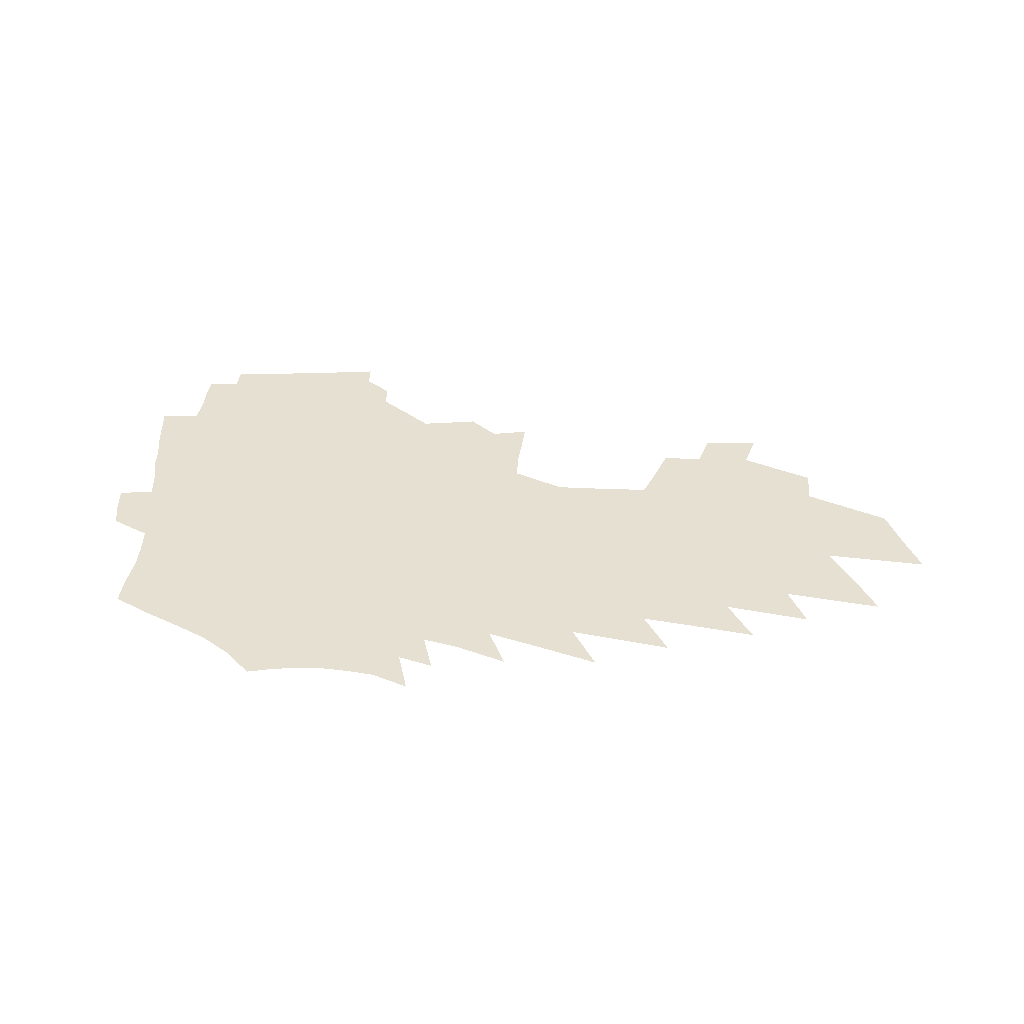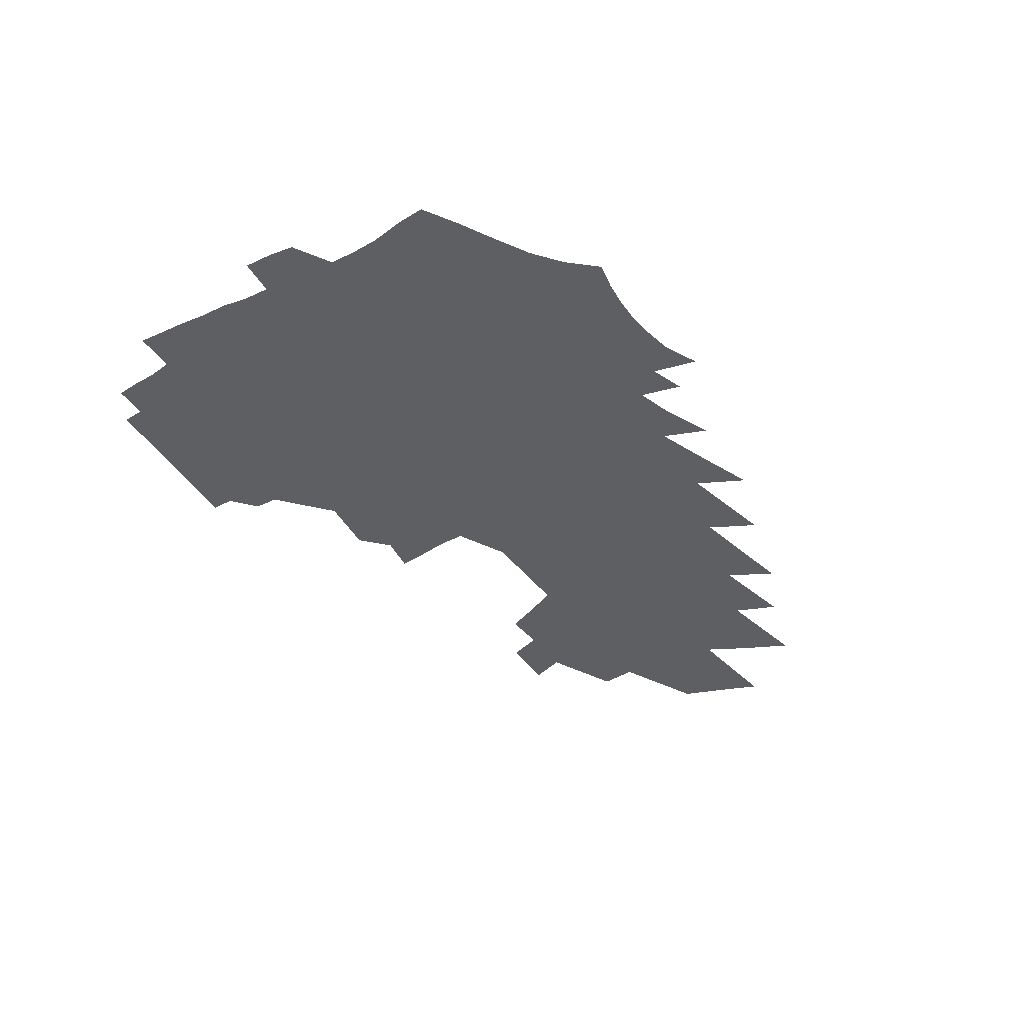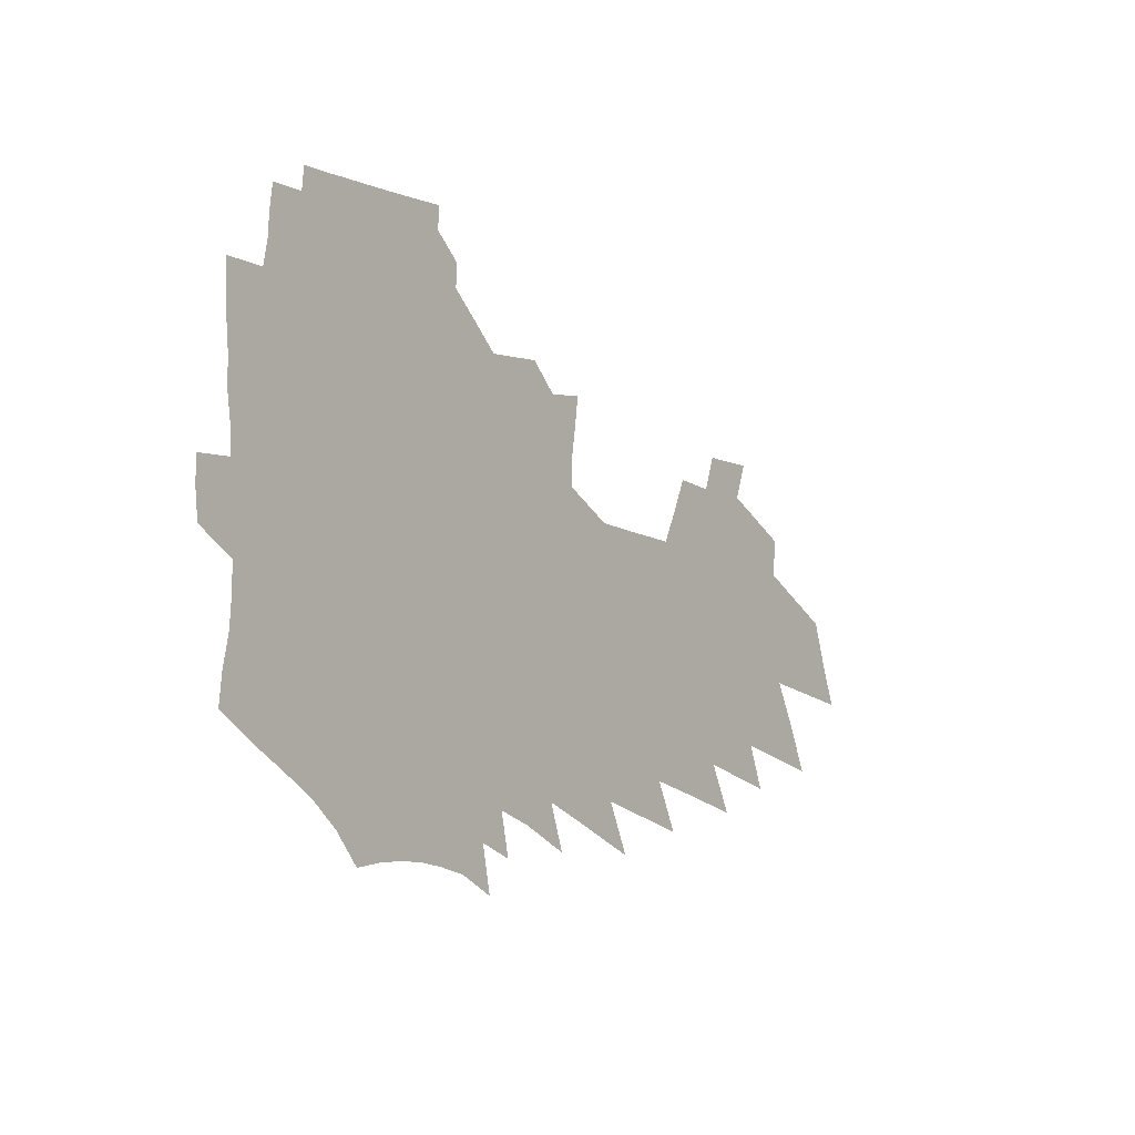
<metadata>
{"format":"obj","ext":"obj","renderer":"f3d","projection":"perspective","resolution":1024,"background":"white","views":[{"elev":38.3,"azim":0.1,"up":"+Z"},{"elev":-41.0,"azim":-59.2,"up":"+Z"},{"elev":-7.9,"azim":-53.1,"up":"+Y"}]}
</metadata>
<code>
v 301.6 260.7 0
v 301.1 265.1 0
v 301.1 269.4 0
v 305.8 238.1 0
v 306.3 243 0
v 307.4 248 0
v 307.7 252.5 0
v 307.7 256.9 0
v 307.2 261.2 0
v 307.1 265.5 0
v 306.9 269.8 0
v 306.8 274.1 0
v 306.2 278.4 0
v 306.2 282.7 0
v 305.8 286.9 0
v 305.7 291.2 0
v 305.6 295.4 0
v 311.4 234.5 0
v 311.5 239.1 0
v 312.2 244 0
v 312.7 248.6 0
v 313.5 253.3 0
v 313.7 257.5 0
v 312.9 261.6 0
v 312.7 265.9 0
v 312.5 270.1 0
v 312.3 274.4 0
v 312.1 278.6 0
v 311.8 282.9 0
v 311.9 287.1 0
v 312.2 291.2 0
v 312.1 295.3 0
v 312.9 299.2 0
v 313.1 303.1 0
v 313.7 306.9 0
v 317.2 231.1 0
v 316.7 235.5 0
v 317.1 240.2 0
v 317.3 244.7 0
v 317.6 249.2 0
v 317.9 253.5 0
v 318.5 257.9 0
v 317.8 262 0
v 317.3 266.2 0
v 317.1 270.4 0
v 317.4 274.6 0
v 317 278.9 0
v 316.9 283.1 0
v 317.2 287.3 0
v 317.4 291.3 0
v 317.5 295.4 0
v 318 299.3 0
v 318.4 303.2 0
v 319 307 0
v 319.4 310.6 0
v 322.7 227.8 0
v 322.6 232.4 0
v 322.4 236.7 0
v 322.3 241.1 0
v 322.4 245.5 0
v 322.4 249.7 0
v 322.5 254 0
v 322.7 258.2 0
v 322.3 262.3 0
v 322 266.5 0
v 321.8 270.7 0
v 321.5 274.9 0
v 321.5 279.1 0
v 321.7 283.3 0
v 321.8 287.4 0
v 322.1 291.5 0
v 322.2 295.5 0
v 322.5 299.5 0
v 323 303.3 0
v 323.4 307.1 0
v 323.9 310.7 0
v 327.3 223.9 0
v 327.7 229.1 0
v 327.5 233.4 0
v 327.3 237.6 0
v 327.3 241.9 0
v 327 246 0
v 327.1 250.2 0
v 327 254.3 0
v 326.9 258.4 0
v 326.5 262.5 0
v 326.1 266.7 0
v 325.9 270.9 0
v 325.8 275.1 0
v 325.8 279.3 0
v 326 283.5 0
v 326.1 287.6 0
v 326.1 291.7 0
v 326.5 295.7 0
v 326.7 299.6 0
v 327.3 303.5 0
v 327.5 307.2 0
v 328.1 310.8 0
v 331.4 219.1 0
v 331.9 225 0
v 332 229.8 0
v 331.8 234 0
v 331.8 238.4 0
v 331.6 242.5 0
v 331.5 246.6 0
v 331.4 250.6 0
v 331.3 254.7 0
v 331 258.7 0
v 330.7 262.7 0
v 330.3 266.9 0
v 330.2 271.1 0
v 330 275.3 0
v 330 279.5 0
v 330.1 283.7 0
v 330.2 287.8 0
v 330.4 291.9 0
v 330.6 295.9 0
v 330.9 299.8 0
v 331.1 303.7 0
v 331.5 307.4 0
v 331.8 311 0
v 335.8 219.8 0
v 336.1 225.7 0
v 336 230.3 0
v 335.9 234.5 0
v 335.8 238.8 0
v 335.7 242.9 0
v 335.5 246.8 0
v 335.6 251 0
v 335.6 254.9 0
v 335.2 258.9 0
v 334.7 262.9 0
v 334.4 267.1 0
v 334.3 271.2 0
v 334.1 275.5 0
v 334.2 279.7 0
v 334.2 283.8 0
v 334.3 287.9 0
v 334.5 292 0
v 334.6 296 0
v 334.8 300 0
v 335 303.8 0
v 335.3 307.5 0
v 335.5 311.1 0
v 340 220 0
v 340 225.7 0
v 339.9 230.4 0
v 339.8 234.8 0
v 339.7 239.1 0
v 339.6 243.2 0
v 339.5 247.2 0
v 339.5 251.2 0
v 339.5 255.1 0
v 339.2 259 0
v 338.9 263 0
v 338.5 267.2 0
v 338.3 271.4 0
v 338.2 275.6 0
v 338.2 279.8 0
v 338.3 284 0
v 338.4 288.1 0
v 338.5 292.1 0
v 338.6 296.1 0
v 338.7 300.1 0
v 338.9 304 0
v 339.1 307.7 0
v 339.2 311.3 0
v 344.2 219.9 0
v 344 225.5 0
v 343.8 230.2 0
v 343.7 234.8 0
v 343.5 239.3 0
v 343.4 243.3 0
v 343.3 247.4 0
v 343.2 251.3 0
v 343.2 255.3 0
v 343 259.1 0
v 342.8 263 0
v 342.5 267.3 0
v 342.3 271.7 0
v 342.3 275.8 0
v 342.3 279.9 0
v 342.4 284.1 0
v 342.4 288.2 0
v 342.5 292.3 0
v 342.6 296.3 0
v 342.7 300.3 0
v 342.8 304.1 0
v 342.9 307.8 0
v 343 311.5 0
v 348.6 219.3 0
v 348.1 225 0
v 347.8 230 0
v 347.6 234.5 0
v 347.4 239.1 0
v 347.2 243.3 0
v 347.1 247.4 0
v 347 251.5 0
v 346.9 255.4 0
v 346.8 259.2 0
v 346.7 263.1 0
v 346.5 267.3 0
v 346.3 271.7 0
v 346.3 275.8 0
v 346.4 280 0
v 346.5 284.1 0
v 346.5 288.3 0
v 346.6 292.4 0
v 346.7 296.4 0
v 346.7 300.4 0
v 346.7 304.3 0
v 346.8 308 0
v 346.9 311.7 0
v 353.2 218.3 0
v 352.5 224.2 0
v 352 229.5 0
v 351.7 234.2 0
v 351.3 239 0
v 351.2 243.1 0
v 351 247.4 0
v 350.8 251.5 0
v 350.6 255.5 0
v 350.5 259.2 0
v 350.5 263.1 0
v 350.4 267.3 0
v 350.4 271.5 0
v 350.4 275.7 0
v 350.5 279.9 0
v 350.7 284.2 0
v 350.7 288.3 0
v 350.8 292.4 0
v 350.8 296.5 0
v 350.8 300.5 0
v 350.8 304.4 0
v 359 215.4 0
v 357.5 222.7 0
v 356.4 229 0
v 355.9 233.8 0
v 355.5 238.6 0
v 355.1 243.1 0
v 354.9 247.2 0
v 354.5 251.5 0
v 354.4 255.5 0
v 354.2 259.3 0
v 354.3 263.2 0
v 354.4 267.2 0
v 354.5 271.3 0
v 354.6 275.5 0
v 354.7 279.8 0
v 354.9 284.2 0
v 355 288.4 0
v 355 292.5 0
v 355.1 296.6 0
v 363.1 220.6 0
v 361.6 227.3 0
v 360.4 233.2 0
v 359.9 238 0
v 359.5 242.6 0
v 358.9 247.2 0
v 358.4 251.5 0
v 358.2 255.5 0
v 358.1 259.3 0
v 358.2 263.2 0
v 358.3 267.1 0
v 358.5 271.2 0
v 358.7 275.4 0
v 358.9 279.8 0
v 359.1 284.2 0
v 359.2 288.4 0
v 359.4 292.7 0
v 367.6 225.4 0
v 366 231.5 0
v 365.3 236.6 0
v 364.7 241.5 0
v 363.7 246.5 0
v 363 251 0
v 362.9 255.1 0
v 362.5 259.2 0
v 362.3 263.2 0
v 362.5 267.2 0
v 362.7 271.3 0
v 362.8 275.4 0
v 363.2 279.8 0
v 363.4 284.1 0
v 363.6 288.5 0
v 364.1 293 0
v 375.7 221.6 0
v 373.1 228.8 0
v 371.2 235 0
v 370.8 240 0
v 369.2 245.4 0
v 367.7 250.6 0
v 367.5 254.8 0
v 367.2 259 0
v 367.1 263.1 0
v 367.1 267.2 0
v 367 271.3 0
v 367.2 275.5 0
v 367.7 279.9 0
v 367.9 284.2 0
v 368.3 288.7 0
v 369 293.5 0
v 381.7 225.5 0
v 379.5 232 0
v 378.1 237.8 0
v 376 243.7 0
v 373.5 249.7 0
v 372.5 254.4 0
v 372 258.8 0
v 372.1 262.9 0
v 372 267.2 0
v 371.8 271.4 0
v 372.2 275.7 0
v 372.5 280 0
v 372.9 284.5 0
v 373.4 289.1 0
v 391.6 221.4 0
v 387.9 229.4 0
v 385.5 235.9 0
v 383.7 241.7 0
v 380.8 248.1 0
v 378.8 253.6 0
v 378.1 258.2 0
v 378.1 262.6 0
v 377.6 267 0
v 378 271.4 0
v 378 275.9 0
v 378.2 280.4 0
v 379 285.1 0
v 379.6 289.9 0
v 395.8 227.4 0
v 392.9 234.4 0
v 390.4 240.8 0
v 388.5 246.5 0
v 385.7 252.6 0
v 384.4 257.6 0
v 384.8 262.2 0
v 385.3 266.7 0
v 386.4 271.4 0
v 404.4 225.2 0
v 400.6 232.9 0
v 397.8 239.6 0
v 394.7 246.2 0
v 392.7 251.8 0
v 391.1 257 0
v 390.8 261.7 0
v 391.4 266.2 0
v 393.4 271 0
v 409.6 230.9 0
v 406.8 237.8 0
v 404.3 244.2 0
v 401.9 250.2 0
v 400.7 255.6 0
v 400 260.7 0
v 400.6 265.6 0
v 402.8 270.5 0
v 405.3 275.7 0
v 407.6 281.1 0
v 419.7 228.6 0
v 415.9 236.1 0
v 415 242.1 0
v 412.4 248.4 0
v 411.3 254.1 0
v 411.2 259.5 0
v 411.6 264.8 0
v 411.6 270 0
v 412.7 275.2 0
v 414.3 280.5 0
v 416.3 285.9 0
v 429.8 232.7 0
v 427 239.7 0
v 425 246.2 0
v 423.3 252.4 0
v 422.9 258.2 0
v 422.6 263.8 0
v 422.4 269.4 0
v 423.3 274.9 0
v 423.6 280.3 0
v 425.7 286 0
v 443 236.2 0
v 439.7 243.5 0
v 436.1 250.6 0
v 435.2 256.8 0
v 434.5 262.8 0
v 434.6 268.7 0
v 435.2 274.4 0
v 453 248 0
v 450.4 255 0
v 448.2 261.7 0
f 8 9 1
f 1 9 2
f 9 10 2
f 2 10 3
f 10 11 3
f 18 19 4
f 4 19 5
f 19 20 5
f 5 20 6
f 20 21 6
f 6 21 7
f 21 22 7
f 7 22 8
f 22 23 8
f 8 23 9
f 23 24 9
f 9 24 10
f 24 25 10
f 10 25 11
f 25 26 11
f 11 26 12
f 26 27 12
f 12 27 13
f 27 28 13
f 13 28 14
f 28 29 14
f 14 29 15
f 29 30 15
f 15 30 16
f 30 31 16
f 16 31 17
f 31 32 17
f 36 37 18
f 18 37 19
f 37 38 19
f 19 38 20
f 38 39 20
f 20 39 21
f 39 40 21
f 21 40 22
f 40 41 22
f 22 41 23
f 41 42 23
f 23 42 24
f 42 43 24
f 24 43 25
f 43 44 25
f 25 44 26
f 44 45 26
f 26 45 27
f 45 46 27
f 27 46 28
f 46 47 28
f 28 47 29
f 47 48 29
f 29 48 30
f 48 49 30
f 30 49 31
f 49 50 31
f 31 50 32
f 50 51 32
f 32 51 33
f 51 52 33
f 33 52 34
f 52 53 34
f 34 53 35
f 53 54 35
f 56 57 36
f 36 57 37
f 57 58 37
f 37 58 38
f 58 59 38
f 38 59 39
f 59 60 39
f 39 60 40
f 60 61 40
f 40 61 41
f 61 62 41
f 41 62 42
f 62 63 42
f 42 63 43
f 63 64 43
f 43 64 44
f 64 65 44
f 44 65 45
f 65 66 45
f 45 66 46
f 66 67 46
f 46 67 47
f 67 68 47
f 47 68 48
f 68 69 48
f 48 69 49
f 69 70 49
f 49 70 50
f 70 71 50
f 50 71 51
f 71 72 51
f 51 72 52
f 72 73 52
f 52 73 53
f 73 74 53
f 53 74 54
f 74 75 54
f 54 75 55
f 75 76 55
f 77 78 56
f 56 78 57
f 78 79 57
f 57 79 58
f 79 80 58
f 58 80 59
f 80 81 59
f 59 81 60
f 81 82 60
f 60 82 61
f 82 83 61
f 61 83 62
f 83 84 62
f 62 84 63
f 84 85 63
f 63 85 64
f 85 86 64
f 64 86 65
f 86 87 65
f 65 87 66
f 87 88 66
f 66 88 67
f 88 89 67
f 67 89 68
f 89 90 68
f 68 90 69
f 90 91 69
f 69 91 70
f 91 92 70
f 70 92 71
f 92 93 71
f 71 93 72
f 93 94 72
f 72 94 73
f 94 95 73
f 73 95 74
f 95 96 74
f 74 96 75
f 96 97 75
f 75 97 76
f 97 98 76
f 99 100 77
f 77 100 78
f 100 101 78
f 78 101 79
f 101 102 79
f 79 102 80
f 102 103 80
f 80 103 81
f 103 104 81
f 81 104 82
f 104 105 82
f 82 105 83
f 105 106 83
f 83 106 84
f 106 107 84
f 84 107 85
f 107 108 85
f 85 108 86
f 108 109 86
f 86 109 87
f 109 110 87
f 87 110 88
f 110 111 88
f 88 111 89
f 111 112 89
f 89 112 90
f 112 113 90
f 90 113 91
f 113 114 91
f 91 114 92
f 114 115 92
f 92 115 93
f 115 116 93
f 93 116 94
f 116 117 94
f 94 117 95
f 117 118 95
f 95 118 96
f 118 119 96
f 96 119 97
f 119 120 97
f 97 120 98
f 120 121 98
f 99 122 100
f 122 123 100
f 100 123 101
f 123 124 101
f 101 124 102
f 124 125 102
f 102 125 103
f 125 126 103
f 103 126 104
f 126 127 104
f 104 127 105
f 127 128 105
f 105 128 106
f 128 129 106
f 106 129 107
f 129 130 107
f 107 130 108
f 130 131 108
f 108 131 109
f 131 132 109
f 109 132 110
f 132 133 110
f 110 133 111
f 133 134 111
f 111 134 112
f 134 135 112
f 112 135 113
f 135 136 113
f 113 136 114
f 136 137 114
f 114 137 115
f 137 138 115
f 115 138 116
f 138 139 116
f 116 139 117
f 139 140 117
f 117 140 118
f 140 141 118
f 118 141 119
f 141 142 119
f 119 142 120
f 142 143 120
f 120 143 121
f 143 144 121
f 122 145 123
f 145 146 123
f 123 146 124
f 146 147 124
f 124 147 125
f 147 148 125
f 125 148 126
f 148 149 126
f 126 149 127
f 149 150 127
f 127 150 128
f 150 151 128
f 128 151 129
f 151 152 129
f 129 152 130
f 152 153 130
f 130 153 131
f 153 154 131
f 131 154 132
f 154 155 132
f 132 155 133
f 155 156 133
f 133 156 134
f 156 157 134
f 134 157 135
f 157 158 135
f 135 158 136
f 158 159 136
f 136 159 137
f 159 160 137
f 137 160 138
f 160 161 138
f 138 161 139
f 161 162 139
f 139 162 140
f 162 163 140
f 140 163 141
f 163 164 141
f 141 164 142
f 164 165 142
f 142 165 143
f 165 166 143
f 143 166 144
f 166 167 144
f 145 168 146
f 168 169 146
f 146 169 147
f 169 170 147
f 147 170 148
f 170 171 148
f 148 171 149
f 171 172 149
f 149 172 150
f 172 173 150
f 150 173 151
f 173 174 151
f 151 174 152
f 174 175 152
f 152 175 153
f 175 176 153
f 153 176 154
f 176 177 154
f 154 177 155
f 177 178 155
f 155 178 156
f 178 179 156
f 156 179 157
f 179 180 157
f 157 180 158
f 180 181 158
f 158 181 159
f 181 182 159
f 159 182 160
f 182 183 160
f 160 183 161
f 183 184 161
f 161 184 162
f 184 185 162
f 162 185 163
f 185 186 163
f 163 186 164
f 186 187 164
f 164 187 165
f 187 188 165
f 165 188 166
f 188 189 166
f 166 189 167
f 189 190 167
f 168 191 169
f 191 192 169
f 169 192 170
f 192 193 170
f 170 193 171
f 193 194 171
f 171 194 172
f 194 195 172
f 172 195 173
f 195 196 173
f 173 196 174
f 196 197 174
f 174 197 175
f 197 198 175
f 175 198 176
f 198 199 176
f 176 199 177
f 199 200 177
f 177 200 178
f 200 201 178
f 178 201 179
f 201 202 179
f 179 202 180
f 202 203 180
f 180 203 181
f 203 204 181
f 181 204 182
f 204 205 182
f 182 205 183
f 205 206 183
f 183 206 184
f 206 207 184
f 184 207 185
f 207 208 185
f 185 208 186
f 208 209 186
f 186 209 187
f 209 210 187
f 187 210 188
f 210 211 188
f 188 211 189
f 211 212 189
f 189 212 190
f 212 213 190
f 191 214 192
f 214 215 192
f 192 215 193
f 215 216 193
f 193 216 194
f 216 217 194
f 194 217 195
f 217 218 195
f 195 218 196
f 218 219 196
f 196 219 197
f 219 220 197
f 197 220 198
f 220 221 198
f 198 221 199
f 221 222 199
f 199 222 200
f 222 223 200
f 200 223 201
f 223 224 201
f 201 224 202
f 224 225 202
f 202 225 203
f 225 226 203
f 203 226 204
f 226 227 204
f 204 227 205
f 227 228 205
f 205 228 206
f 228 229 206
f 206 229 207
f 229 230 207
f 207 230 208
f 230 231 208
f 208 231 209
f 231 232 209
f 209 232 210
f 232 233 210
f 210 233 211
f 233 234 211
f 211 234 212
f 214 235 215
f 235 236 215
f 215 236 216
f 236 237 216
f 216 237 217
f 237 238 217
f 217 238 218
f 238 239 218
f 218 239 219
f 239 240 219
f 219 240 220
f 240 241 220
f 220 241 221
f 241 242 221
f 221 242 222
f 242 243 222
f 222 243 223
f 243 244 223
f 223 244 224
f 244 245 224
f 224 245 225
f 245 246 225
f 225 246 226
f 246 247 226
f 226 247 227
f 247 248 227
f 227 248 228
f 248 249 228
f 228 249 229
f 249 250 229
f 229 250 230
f 250 251 230
f 230 251 231
f 251 252 231
f 231 252 232
f 252 253 232
f 232 253 233
f 236 254 237
f 254 255 237
f 237 255 238
f 255 256 238
f 238 256 239
f 256 257 239
f 239 257 240
f 257 258 240
f 240 258 241
f 258 259 241
f 241 259 242
f 259 260 242
f 242 260 243
f 260 261 243
f 243 261 244
f 261 262 244
f 244 262 245
f 262 263 245
f 245 263 246
f 263 264 246
f 246 264 247
f 264 265 247
f 247 265 248
f 265 266 248
f 248 266 249
f 266 267 249
f 249 267 250
f 267 268 250
f 250 268 251
f 268 269 251
f 251 269 252
f 269 270 252
f 252 270 253
f 255 271 256
f 271 272 256
f 256 272 257
f 272 273 257
f 257 273 258
f 273 274 258
f 258 274 259
f 274 275 259
f 259 275 260
f 275 276 260
f 260 276 261
f 276 277 261
f 261 277 262
f 277 278 262
f 262 278 263
f 278 279 263
f 263 279 264
f 279 280 264
f 264 280 265
f 280 281 265
f 265 281 266
f 281 282 266
f 266 282 267
f 282 283 267
f 267 283 268
f 283 284 268
f 268 284 269
f 284 285 269
f 269 285 270
f 285 286 270
f 271 287 272
f 287 288 272
f 272 288 273
f 288 289 273
f 273 289 274
f 289 290 274
f 274 290 275
f 290 291 275
f 275 291 276
f 291 292 276
f 276 292 277
f 292 293 277
f 277 293 278
f 293 294 278
f 278 294 279
f 294 295 279
f 279 295 280
f 295 296 280
f 280 296 281
f 296 297 281
f 281 297 282
f 297 298 282
f 282 298 283
f 298 299 283
f 283 299 284
f 299 300 284
f 284 300 285
f 300 301 285
f 285 301 286
f 301 302 286
f 288 303 289
f 303 304 289
f 289 304 290
f 304 305 290
f 290 305 291
f 305 306 291
f 291 306 292
f 306 307 292
f 292 307 293
f 307 308 293
f 293 308 294
f 308 309 294
f 294 309 295
f 309 310 295
f 295 310 296
f 310 311 296
f 296 311 297
f 311 312 297
f 297 312 298
f 312 313 298
f 298 313 299
f 313 314 299
f 299 314 300
f 314 315 300
f 300 315 301
f 315 316 301
f 301 316 302
f 303 317 304
f 317 318 304
f 304 318 305
f 318 319 305
f 305 319 306
f 319 320 306
f 306 320 307
f 320 321 307
f 307 321 308
f 321 322 308
f 308 322 309
f 322 323 309
f 309 323 310
f 323 324 310
f 310 324 311
f 324 325 311
f 311 325 312
f 325 326 312
f 312 326 313
f 326 327 313
f 313 327 314
f 327 328 314
f 314 328 315
f 328 329 315
f 315 329 316
f 329 330 316
f 318 331 319
f 331 332 319
f 319 332 320
f 332 333 320
f 320 333 321
f 333 334 321
f 321 334 322
f 334 335 322
f 322 335 323
f 335 336 323
f 323 336 324
f 336 337 324
f 324 337 325
f 337 338 325
f 325 338 326
f 338 339 326
f 326 339 327
f 331 340 332
f 340 341 332
f 332 341 333
f 341 342 333
f 333 342 334
f 342 343 334
f 334 343 335
f 343 344 335
f 335 344 336
f 344 345 336
f 336 345 337
f 345 346 337
f 337 346 338
f 346 347 338
f 338 347 339
f 347 348 339
f 341 349 342
f 349 350 342
f 342 350 343
f 350 351 343
f 343 351 344
f 351 352 344
f 344 352 345
f 352 353 345
f 345 353 346
f 353 354 346
f 346 354 347
f 354 355 347
f 347 355 348
f 355 356 348
f 349 359 350
f 359 360 350
f 350 360 351
f 360 361 351
f 351 361 352
f 361 362 352
f 352 362 353
f 362 363 353
f 353 363 354
f 363 364 354
f 354 364 355
f 364 365 355
f 355 365 356
f 365 366 356
f 356 366 357
f 366 367 357
f 357 367 358
f 367 368 358
f 360 370 361
f 370 371 361
f 361 371 362
f 371 372 362
f 362 372 363
f 372 373 363
f 363 373 364
f 373 374 364
f 364 374 365
f 374 375 365
f 365 375 366
f 375 376 366
f 366 376 367
f 376 377 367
f 367 377 368
f 377 378 368
f 368 378 369
f 378 379 369
f 371 380 372
f 380 381 372
f 372 381 373
f 381 382 373
f 373 382 374
f 382 383 374
f 374 383 375
f 383 384 375
f 375 384 376
f 384 385 376
f 376 385 377
f 385 386 377
f 377 386 378
f 382 387 383
f 387 388 383
f 383 388 384
f 388 389 384
f 384 389 385

</code>
